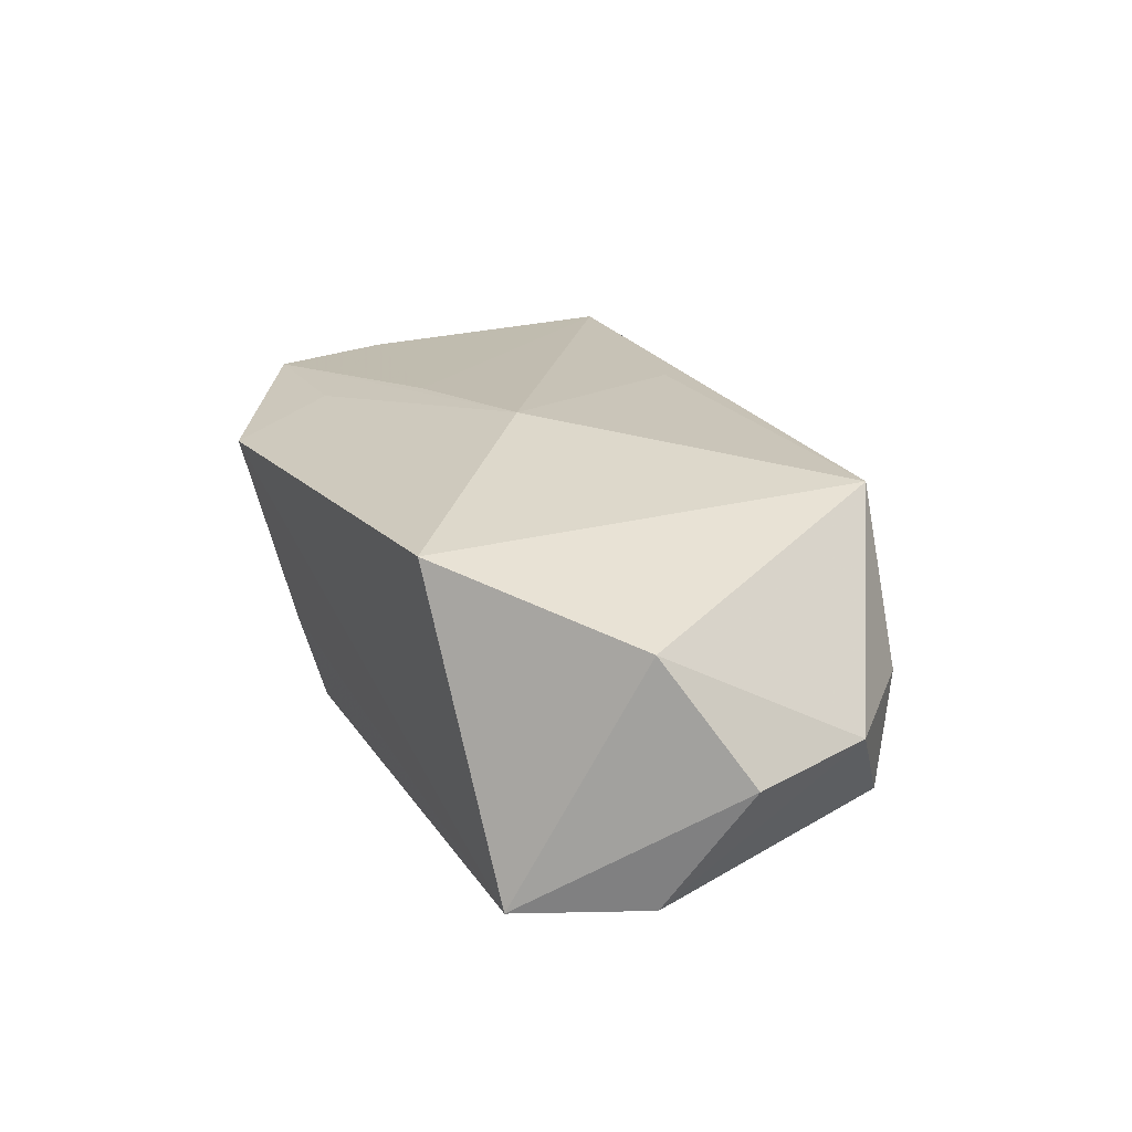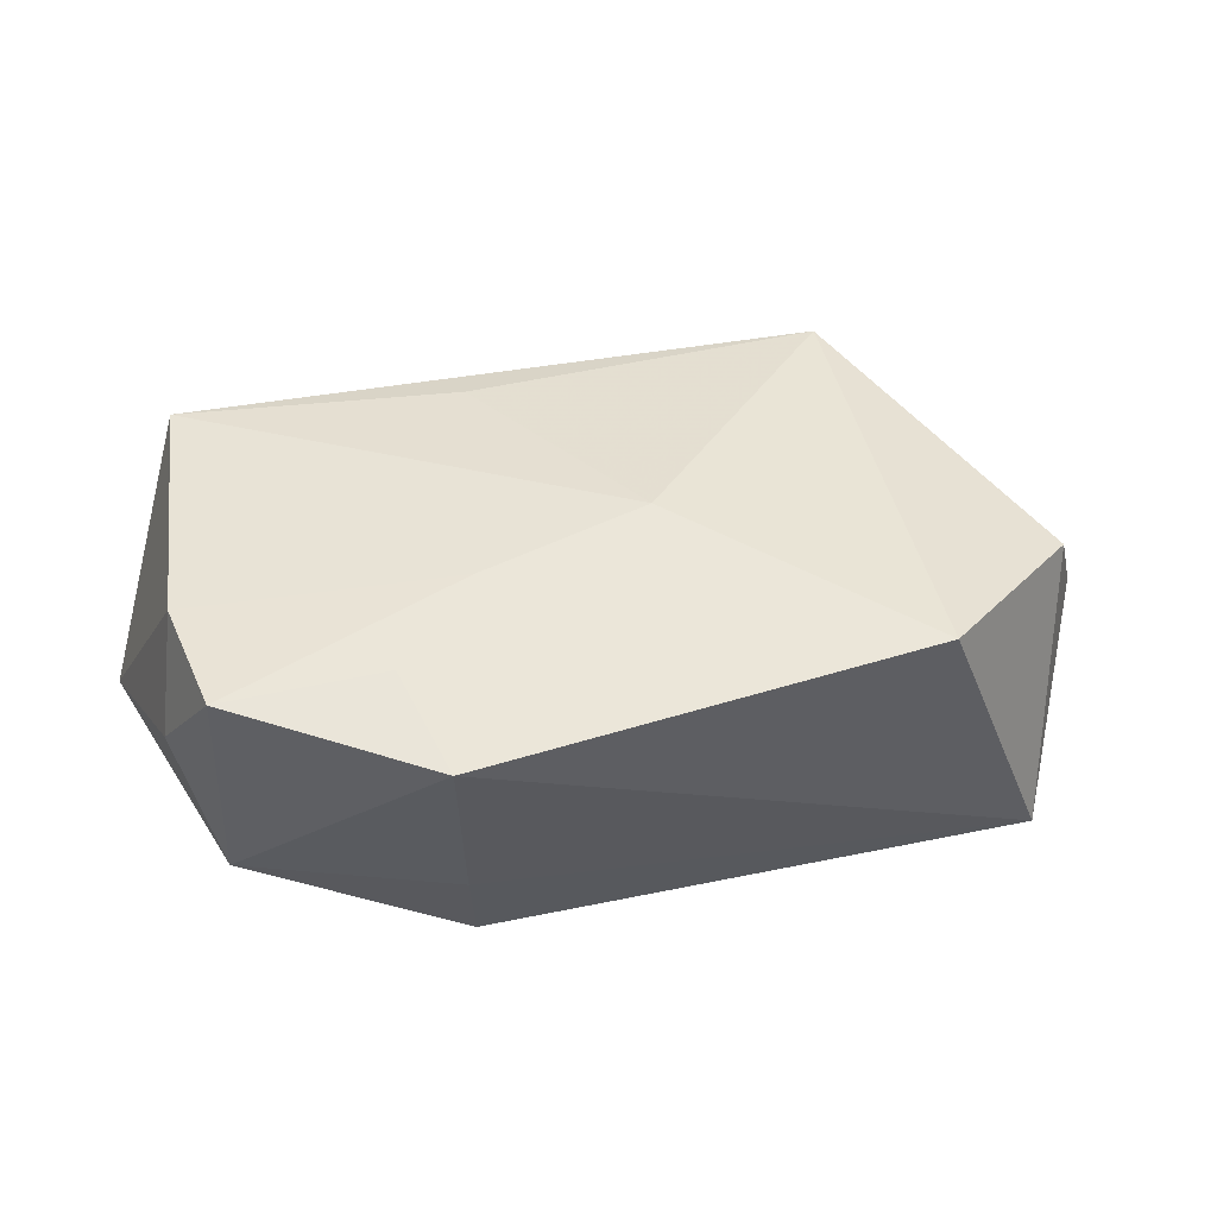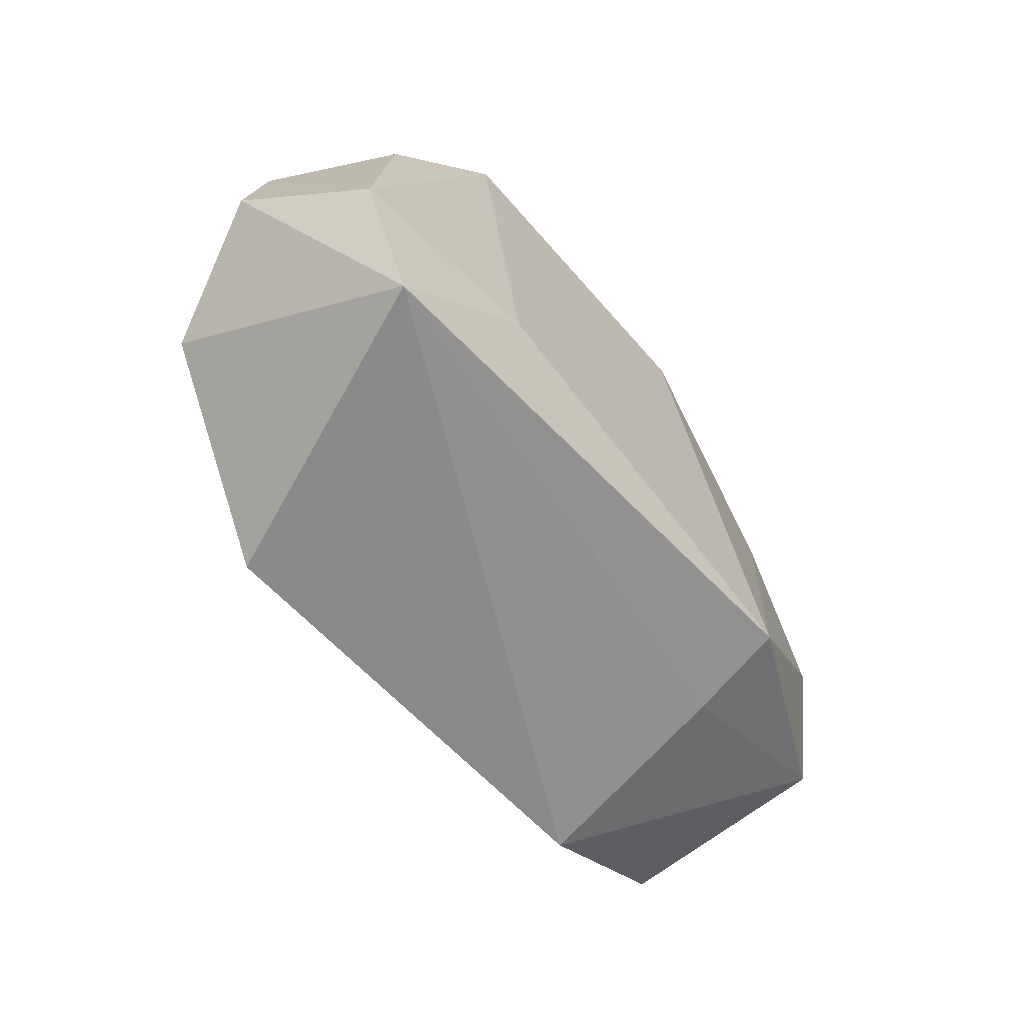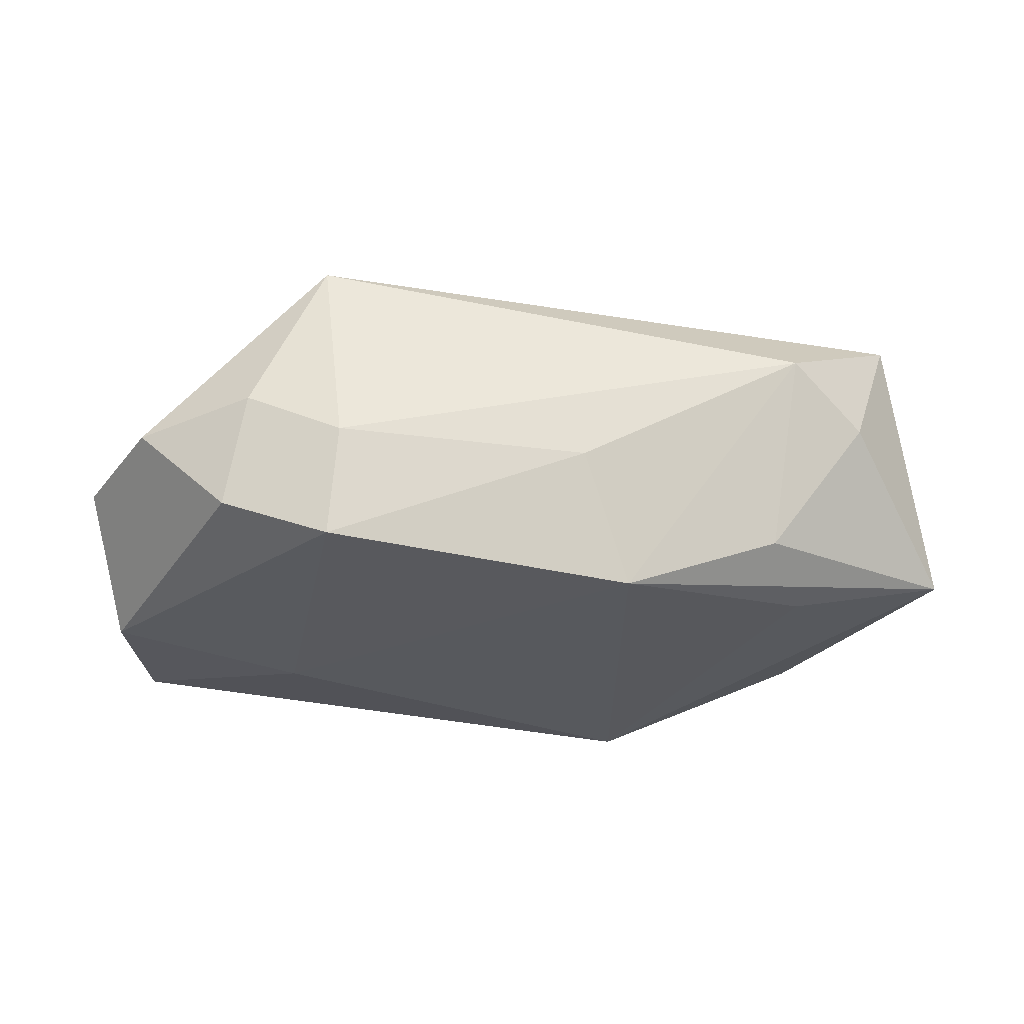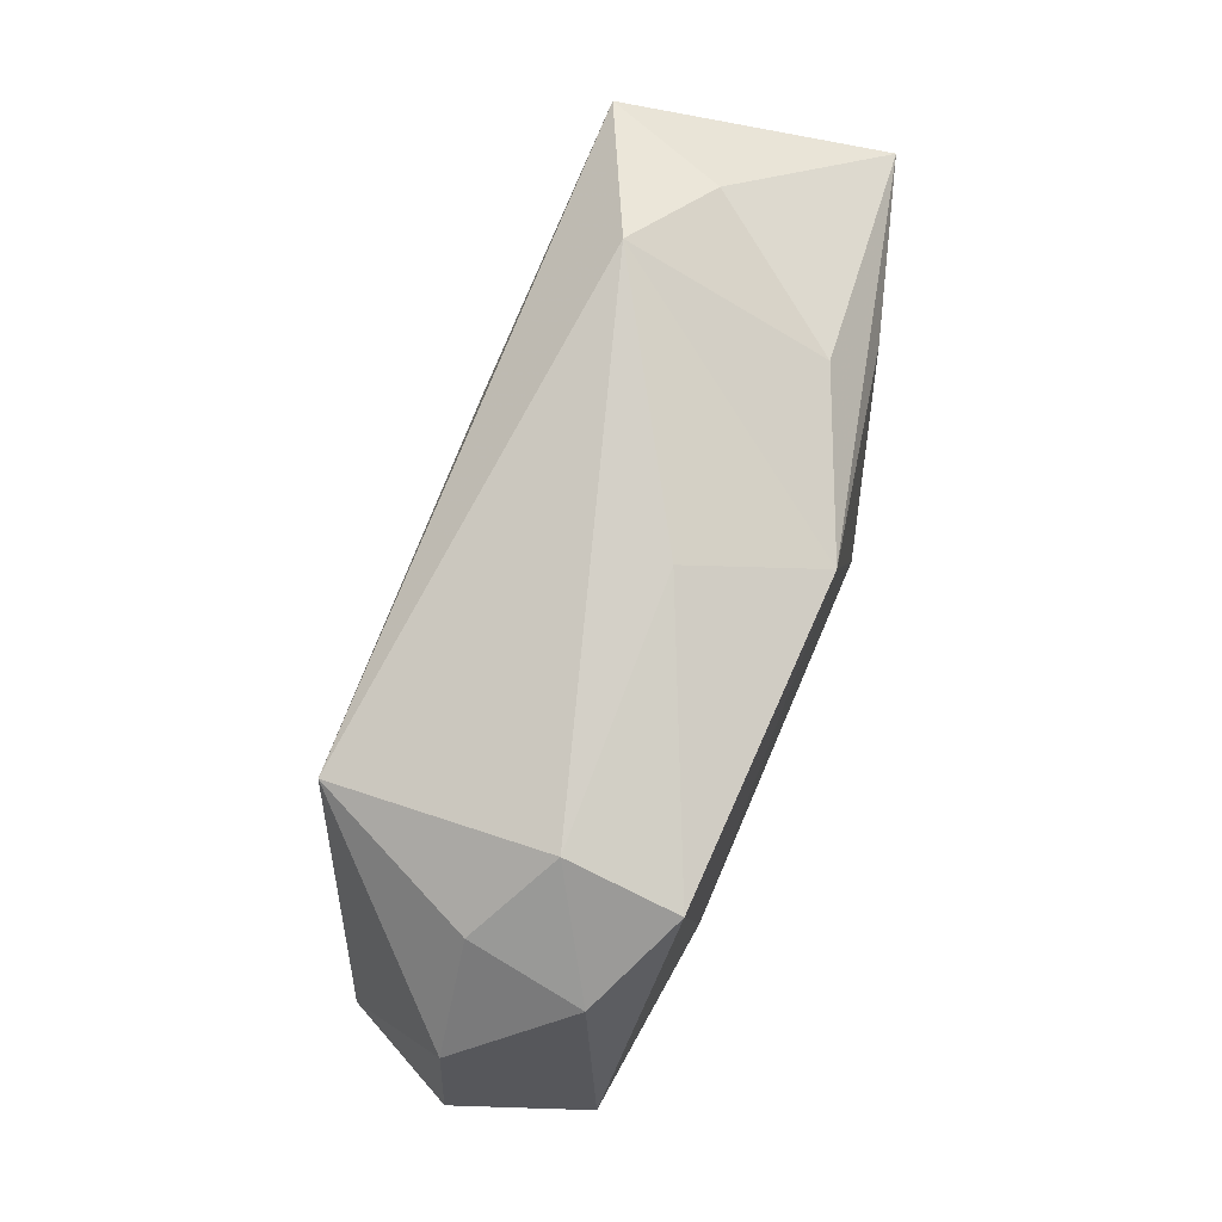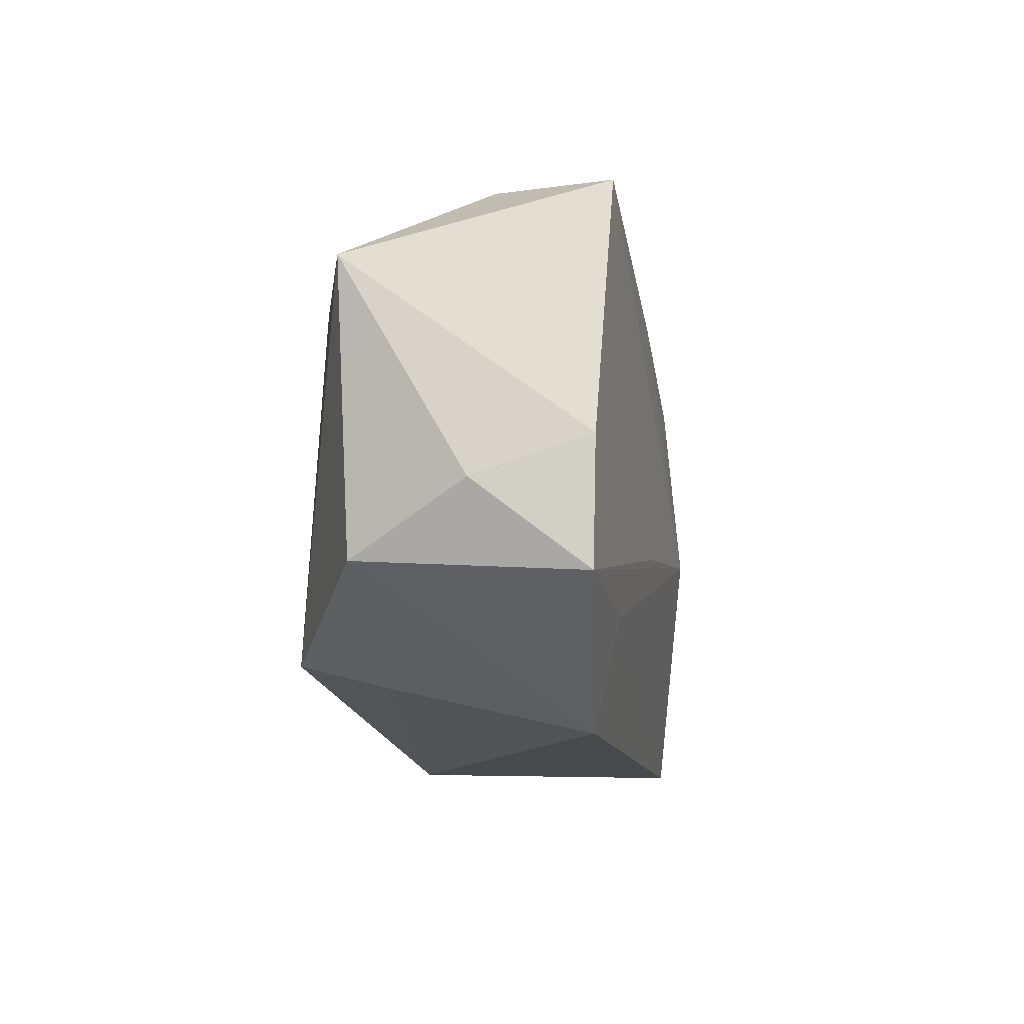
<metadata>
{"format":"obj","ext":"obj","renderer":"f3d","projection":"perspective","resolution":1024,"background":"white","views":[{"elev":21.4,"azim":61.7,"up":"+Z"},{"elev":43.1,"azim":-17.8,"up":"+Z"},{"elev":-60.5,"azim":128.9,"up":"+Y"},{"elev":-29.0,"azim":160.4,"up":"+Z"},{"elev":74.3,"azim":113.0,"up":"+Y"},{"elev":-13.0,"azim":-81.0,"up":"+Y"}]}
</metadata>
<code>
v 0.03214 0.01599 -0.0009772
v -0.004385 0.01988 -0.01614
v 0.02548 0.01696 0.01408
v -0.02179 -0.01416 0.01372
v -0.03652 -0.01281 0.01307
v -0.01981 0.02052 -0.009421
v -0.03678 -0.01148 -0.007222
v -0.04219 0.01313 -0.007209
v 0.03284 -0.0222 -0.01411
v 0.03339 0.01375 -0.01133
v -0.01728 -0.01711 -0.01614
v -0.01825 -0.01948 -0.007464
v -0.02546 0.01353 -0.01213
v -0.01345 -0.007384 0.01572
v 0.02024 -0.01069 -0.01614
v 0.04314 -0.004822 -0.002709
v 0.04047 0.007141 -0.001978
v -0.03983 -0.005467 0.00328
v 0.03788 -0.01138 0.008355
v -0.02907 0.02296 0.003775
v -0.01988 -0.02402 0.0111
v 0.001087 0.02312 -0.0048
v 0.02471 0.0192 -0.01561
v 0.03825 -0.01097 -0.01417
v -0.02085 0.02574 0.008597
v 0.002283 -0.005161 0.01726
v -0.007829 0.01652 0.01522
v -0.03314 0.02195 0.01468
v -0.03757 -0.001642 0.01346
v 0.02441 0.02095 -0.00557
v 0.02174 -0.02402 0.01332
f 2 11 13
f 9 12 11
f 9 31 21
f 21 12 9
f 26 5 4
f 4 5 21
f 4 31 26
f 21 31 4
f 26 28 14
f 14 5 26
f 26 31 3
f 8 13 11
f 28 20 8
f 2 13 8
f 29 14 28
f 5 14 29
f 28 8 29
f 27 28 26
f 26 3 27
f 27 3 28
f 28 3 25
f 25 3 30
f 25 20 28
f 19 3 31
f 19 9 16
f 31 9 19
f 17 19 16
f 3 19 17
f 7 8 11
f 11 12 7
f 21 5 7
f 7 12 21
f 2 8 6
f 6 8 20
f 6 25 2
f 20 25 6
f 5 29 18
f 18 29 8
f 18 7 5
f 8 7 18
f 16 9 24
f 24 17 16
f 15 11 2
f 2 23 15
f 15 9 11
f 15 24 9
f 23 24 15
f 22 23 2
f 2 25 22
f 30 23 22
f 22 25 30
f 30 3 1
f 3 17 1
f 10 24 23
f 17 24 10
f 10 1 17
f 10 23 30
f 30 1 10

</code>
